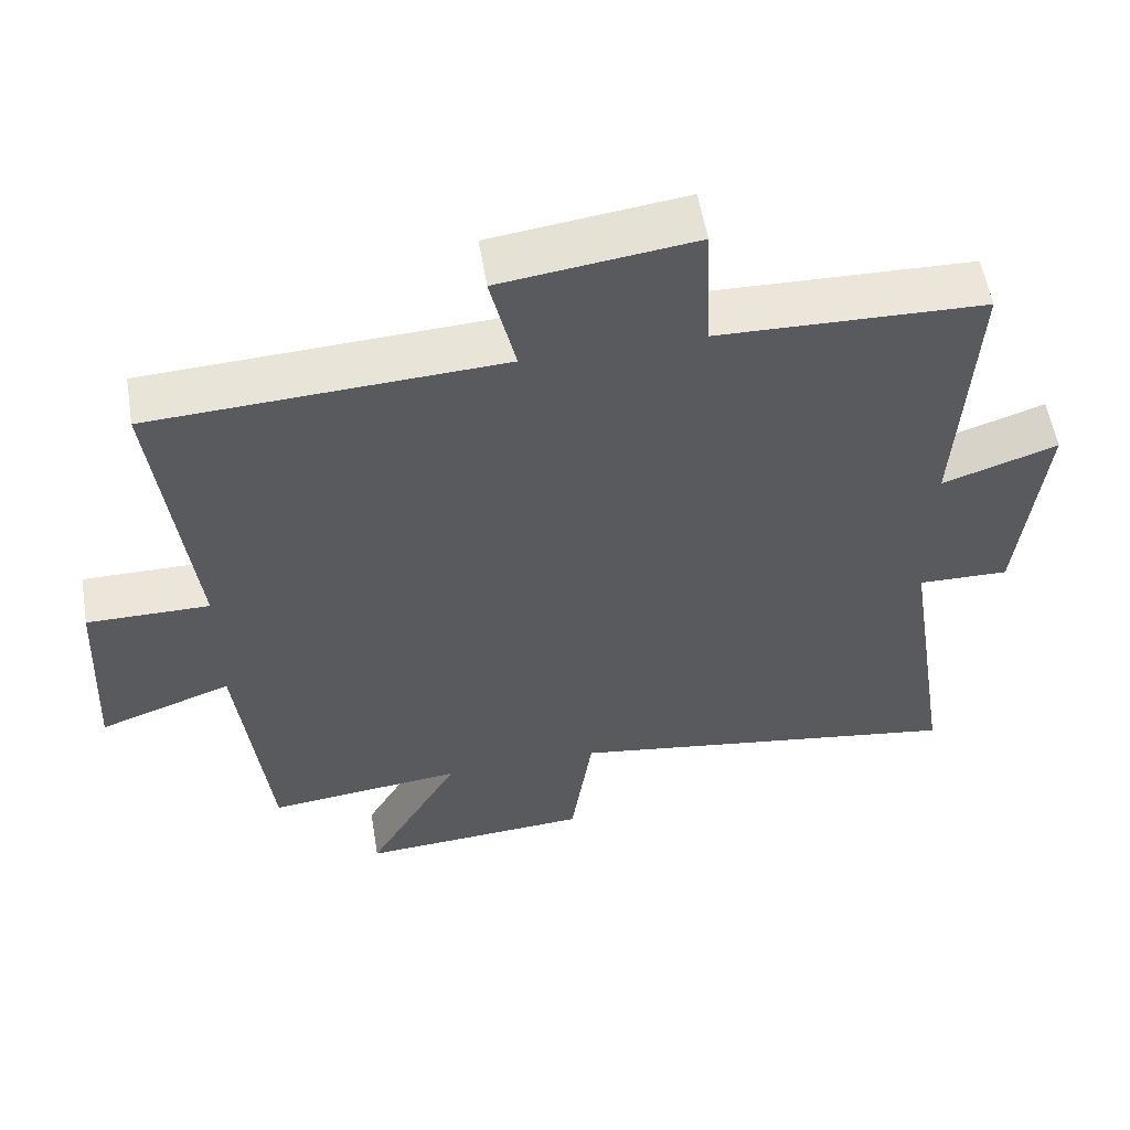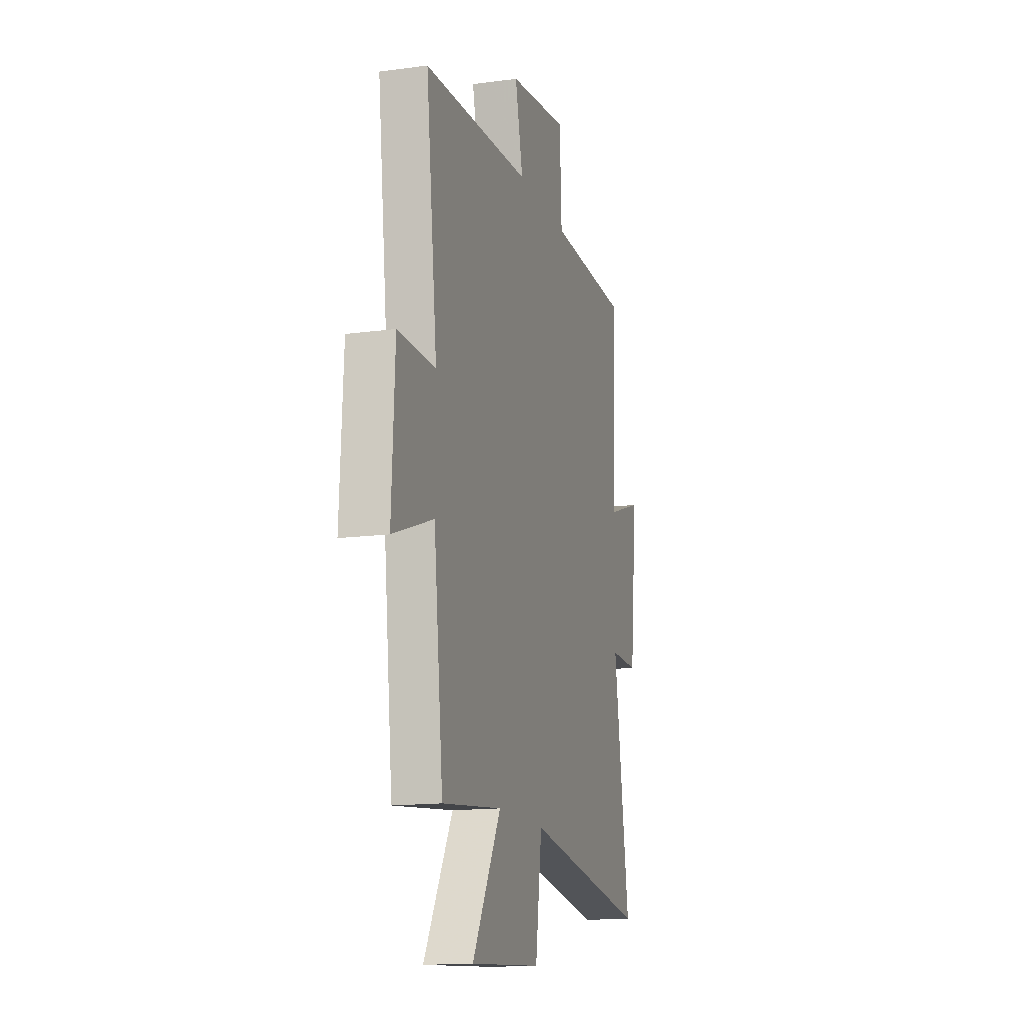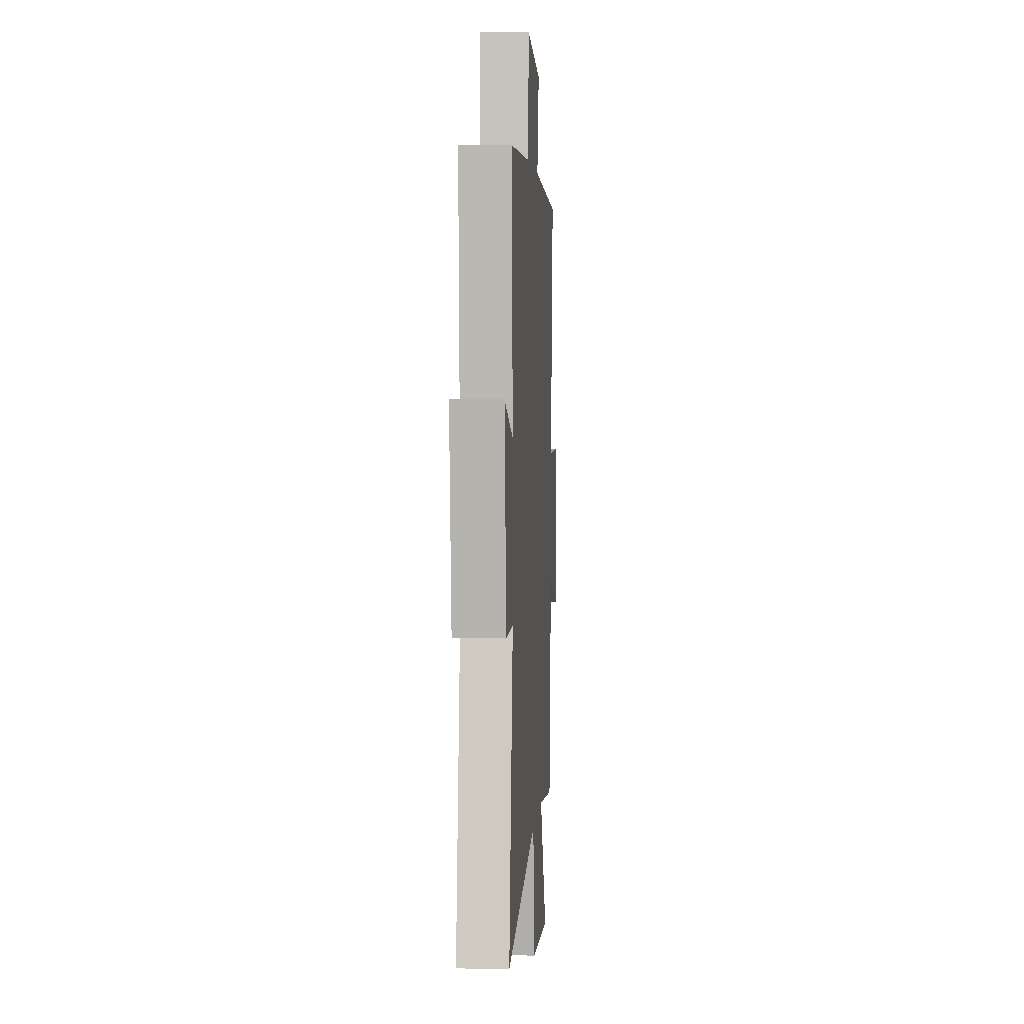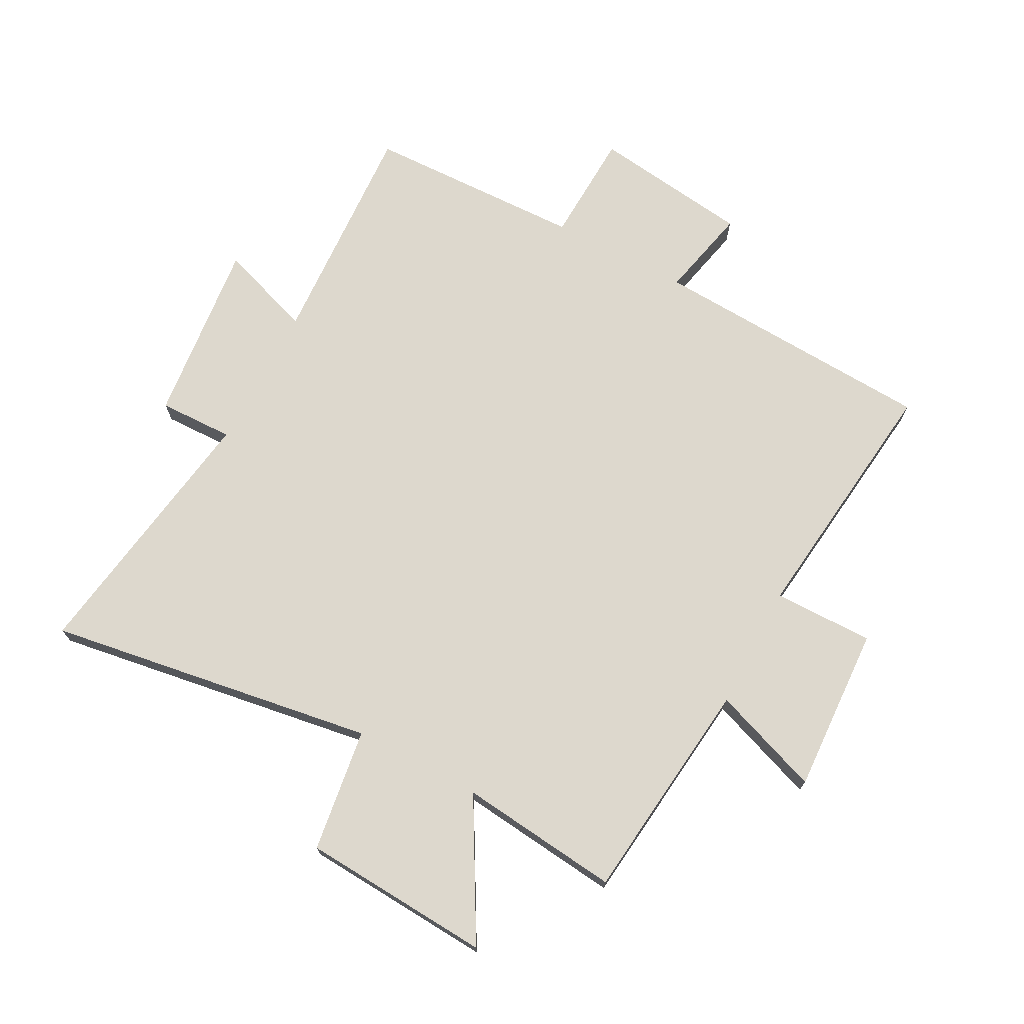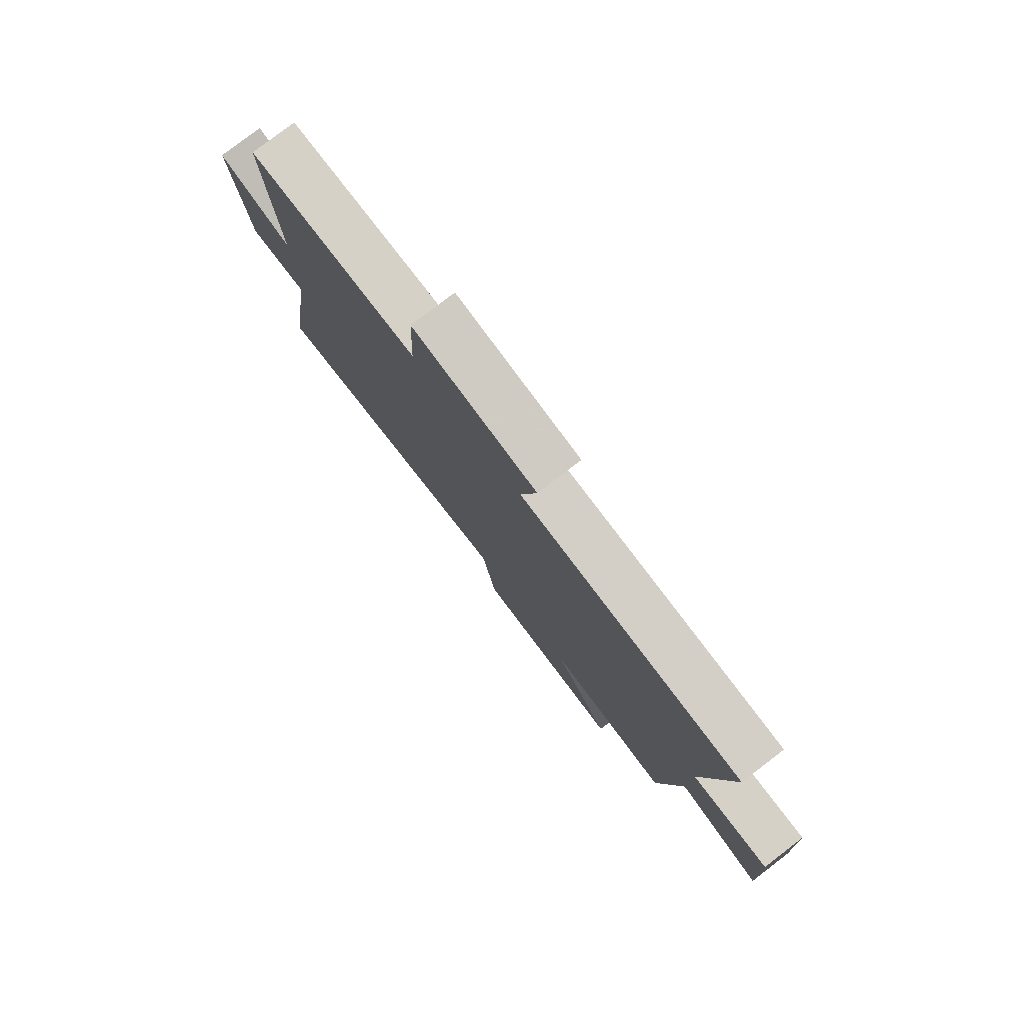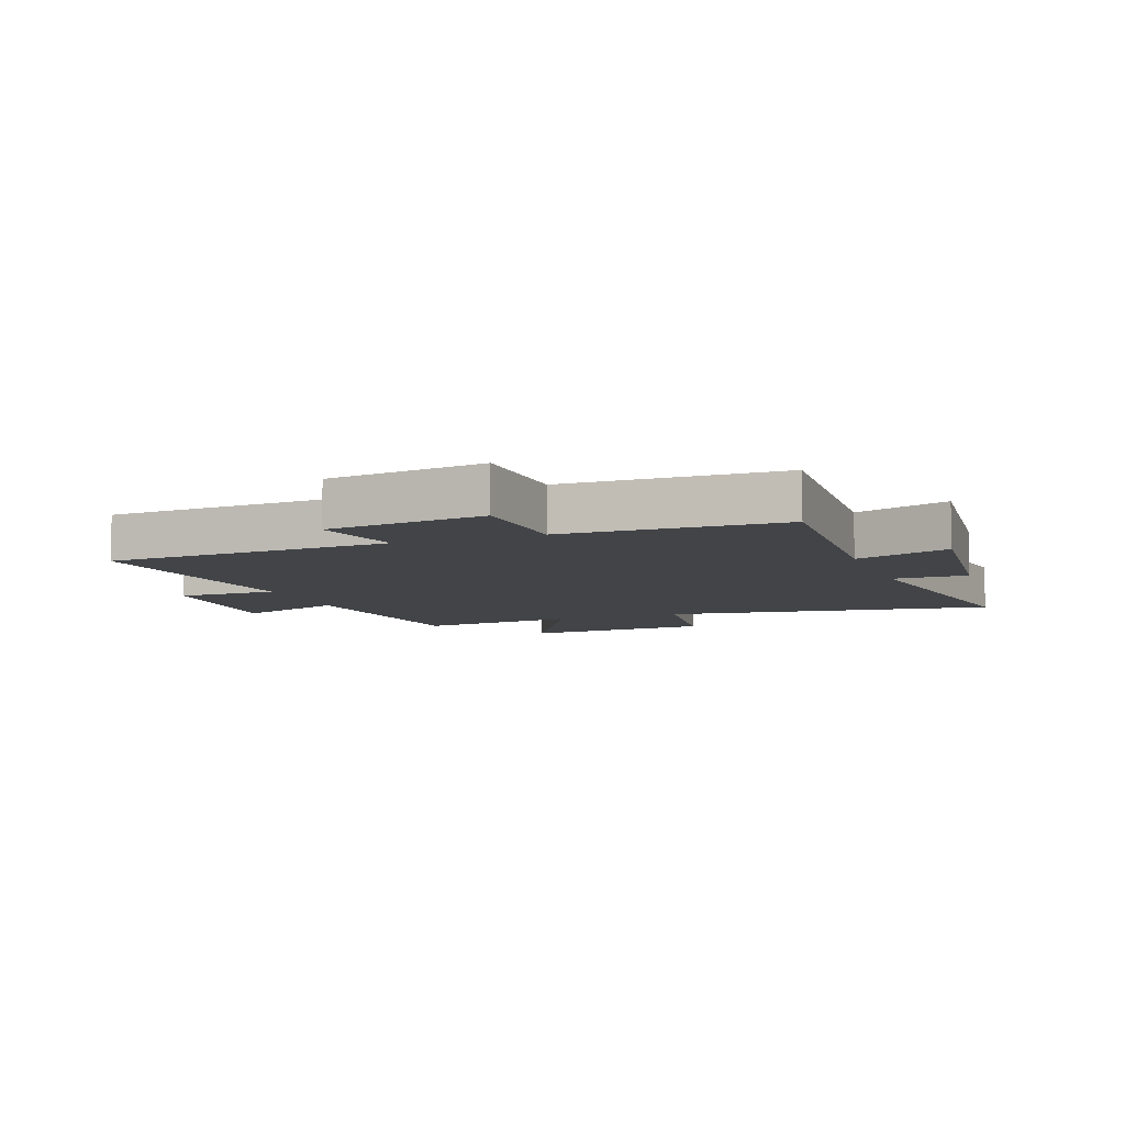
<metadata>
{"format":"obj","ext":"obj","renderer":"f3d","projection":"perspective","resolution":1024,"background":"white","views":[{"elev":56.7,"azim":-9.4,"up":"+Z"},{"elev":-14.8,"azim":-73.8,"up":"+Z"},{"elev":3.3,"azim":93.8,"up":"+Z"},{"elev":72.1,"azim":-152.0,"up":"+Y"},{"elev":79.6,"azim":-127.4,"up":"+Z"},{"elev":-7.7,"azim":20.6,"up":"+Y"}]}
</metadata>
<code>
v 0.568 0.07 -0.585
v 0.023 0.07 -0.5
v -0.006 0.07 -0.705
v -0.32 0.07 -0.725
v -0.193 0.07 -0.5
v -0.459 0.07 -0.529
v -0.5 0.07 -0.156
v -0.68 0.07 -0.221
v -0.666 0.07 0.055
v -0.5 0.07 0.054
v -0.549 0.07 0.476
v -0.076 0.07 0.5
v -0.11 0.07 0.651
v 0.152 0.07 0.685
v 0.16 0.07 0.5
v 0.521 0.07 0.489
v 0.5 0.07 0.107
v 0.656 0.07 0.16
v 0.624 0.07 -0.144
v 0.5 0.07 -0.141
v 0.568 0 -0.585
v 0.023 0 -0.5
v -0.006 0 -0.705
v -0.32 0 -0.725
v -0.193 0 -0.5
v -0.459 0 -0.529
v -0.5 0 -0.156
v -0.68 0 -0.221
v -0.666 0 0.055
v -0.5 0 0.054
v -0.549 0 0.476
v -0.076 0 0.5
v -0.11 0 0.651
v 0.152 0 0.685
v 0.16 0 0.5
v 0.521 0 0.489
v 0.5 0 0.107
v 0.656 0 0.16
v 0.624 0 -0.144
v 0.5 0 -0.141
f 17 18 19 20
f 15 16 17
f 15 17 20
f 12 13 14 15
f 20 1 2
f 15 20 2
f 12 15 2
f 11 12 2
f 10 11 2
f 7 8 9 10
f 5 6 7 10
f 2 3 4 5
f 2 5 10
f 40 39 38 37
f 37 36 35
f 40 37 35
f 35 34 33 32
f 22 21 40
f 22 40 35
f 22 35 32
f 22 32 31
f 22 31 30
f 30 29 28 27
f 30 27 26 25
f 25 24 23 22
f 30 25 22
f 1 21 22 2
f 2 22 23 3
f 3 23 24 4
f 4 24 25 5
f 5 25 26 6
f 6 26 27 7
f 7 27 28 8
f 8 28 29 9
f 9 29 30 10
f 10 30 31 11
f 11 31 32 12
f 12 32 33 13
f 13 33 34 14
f 14 34 35 15
f 15 35 36 16
f 16 36 37 17
f 17 37 38 18
f 18 38 39 19
f 19 39 40 20
f 20 40 21 1

</code>
